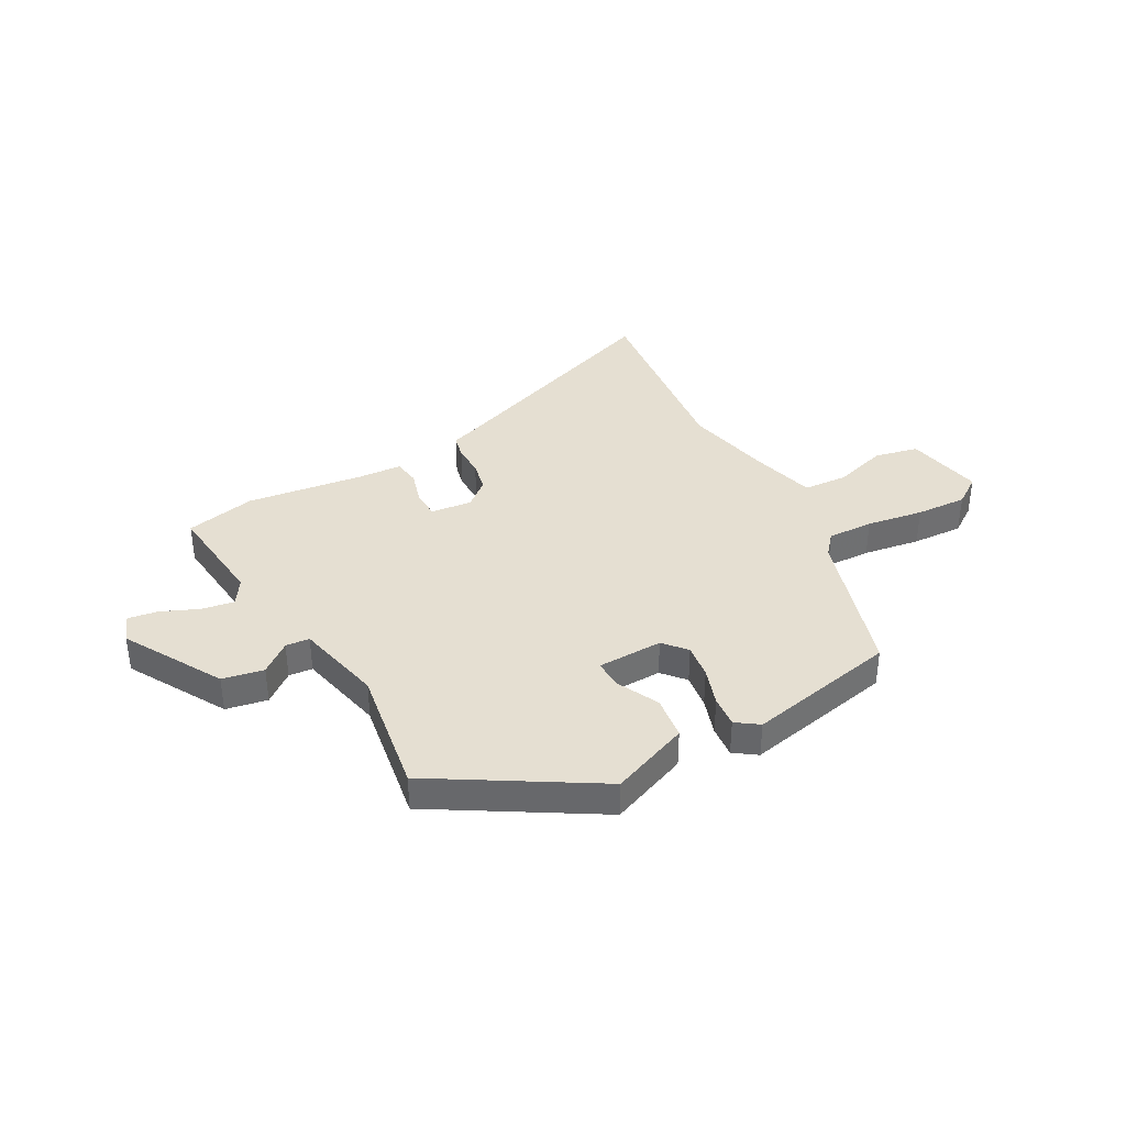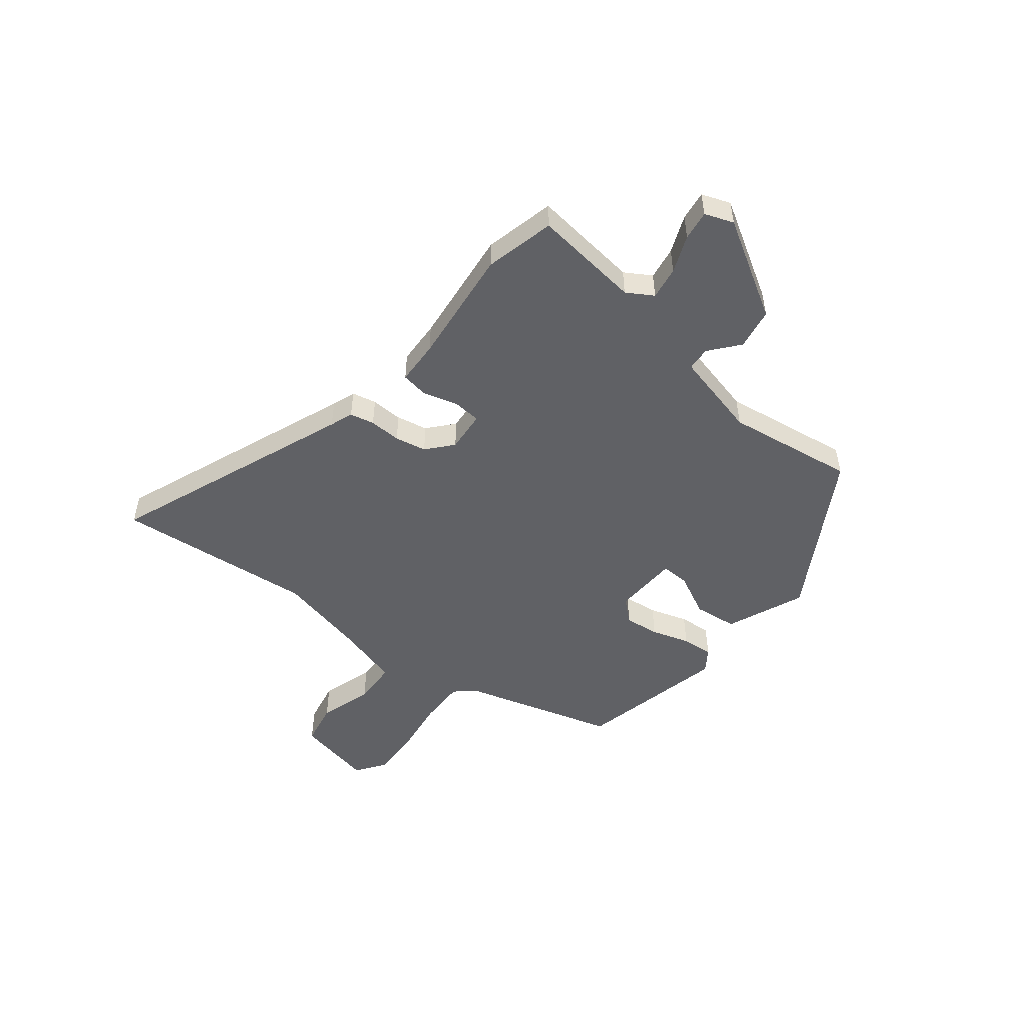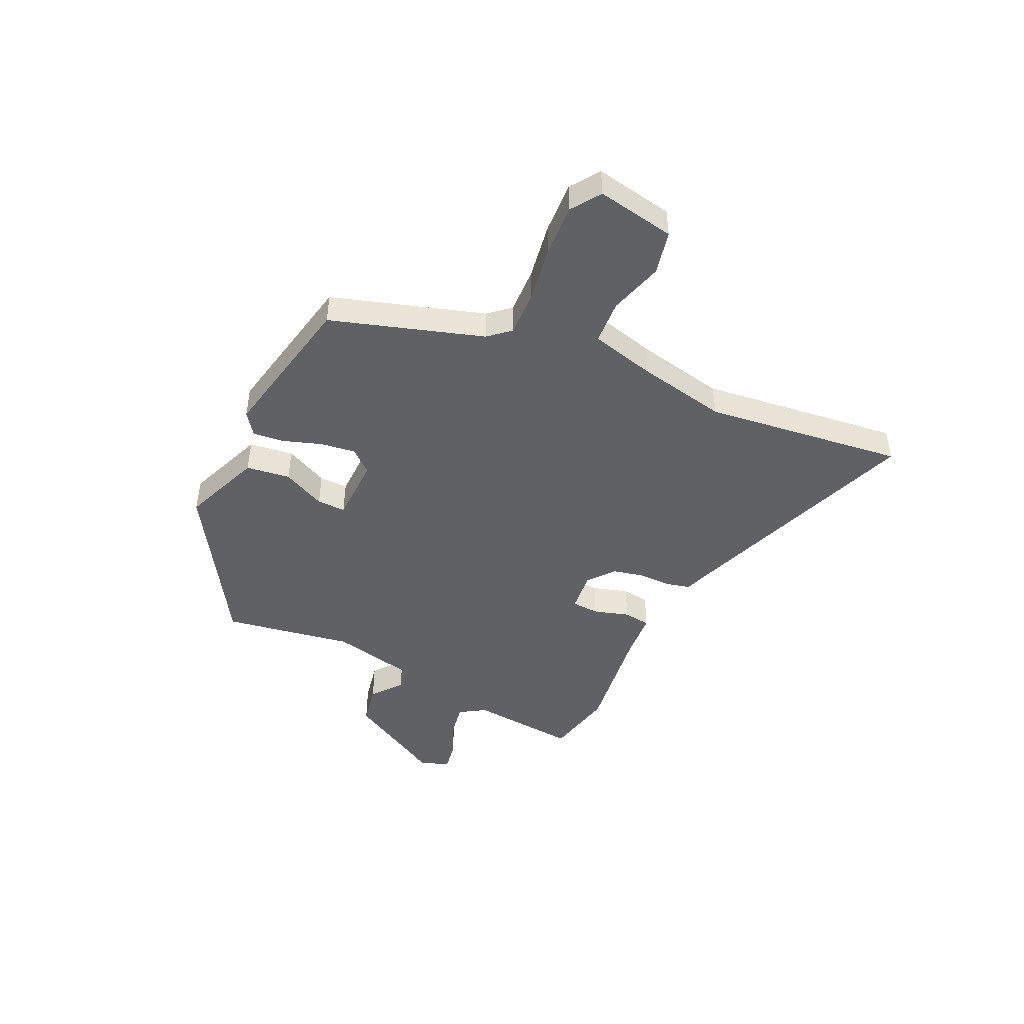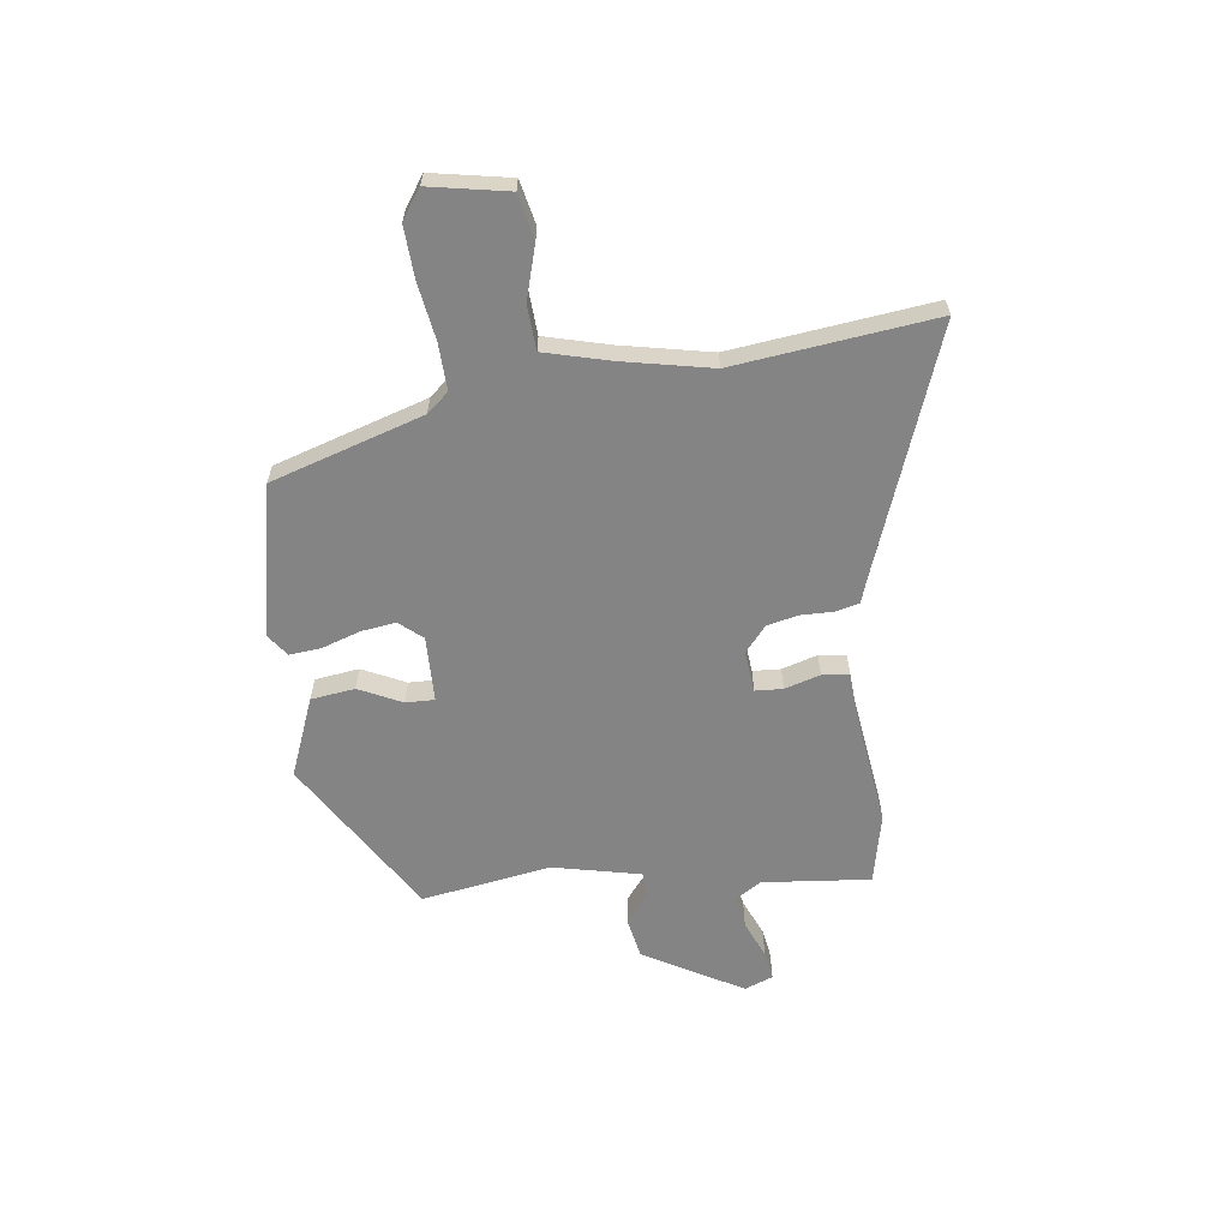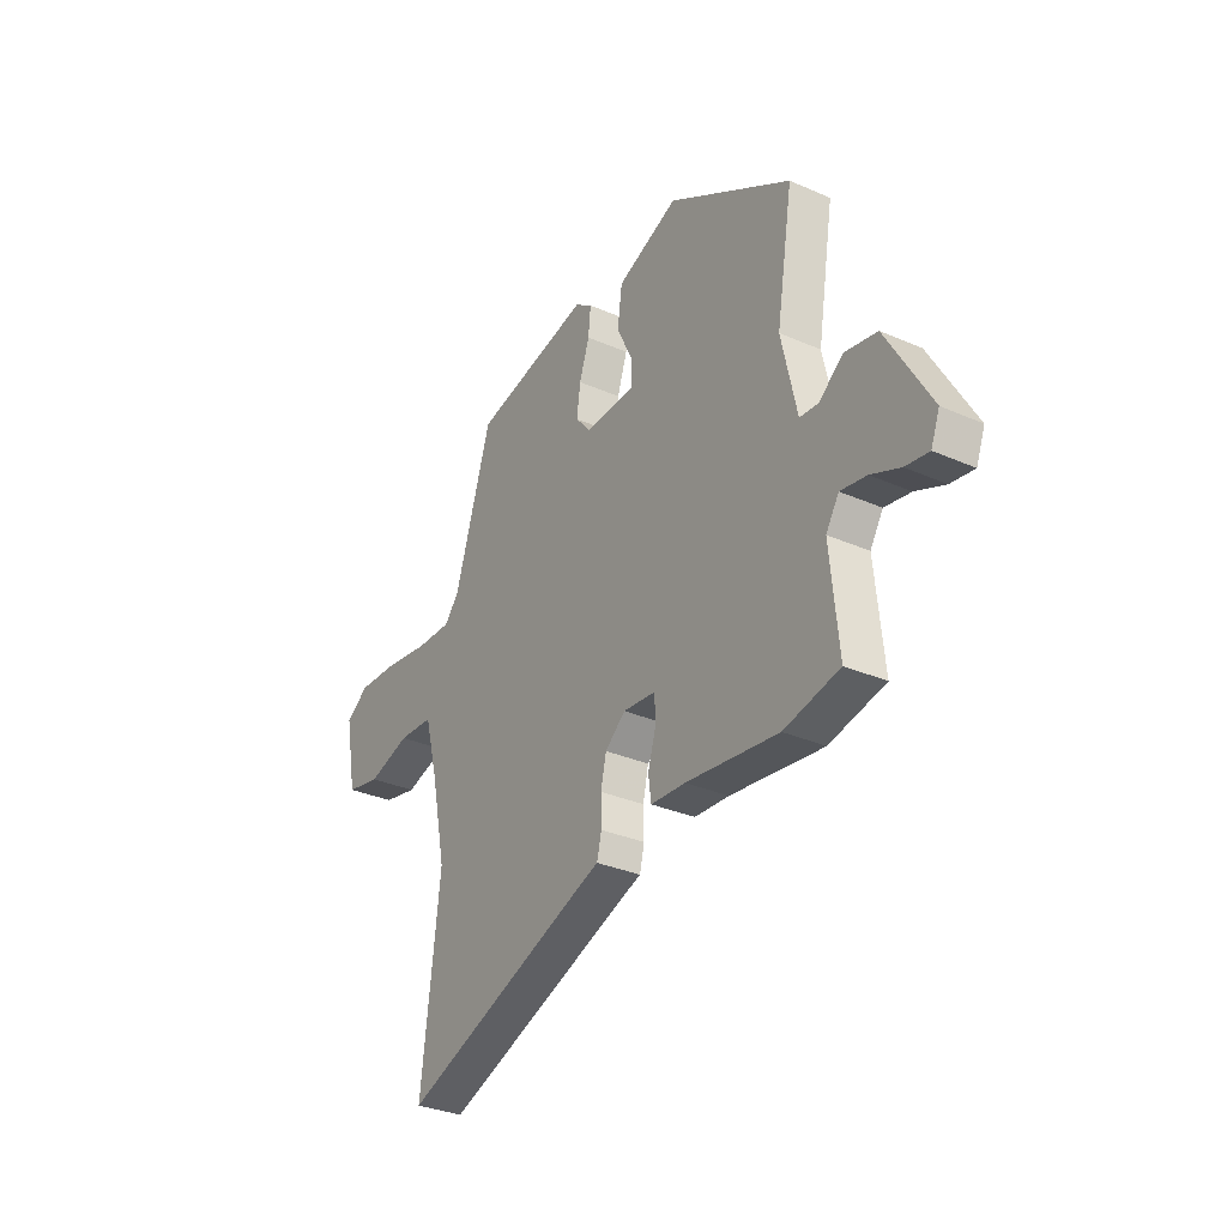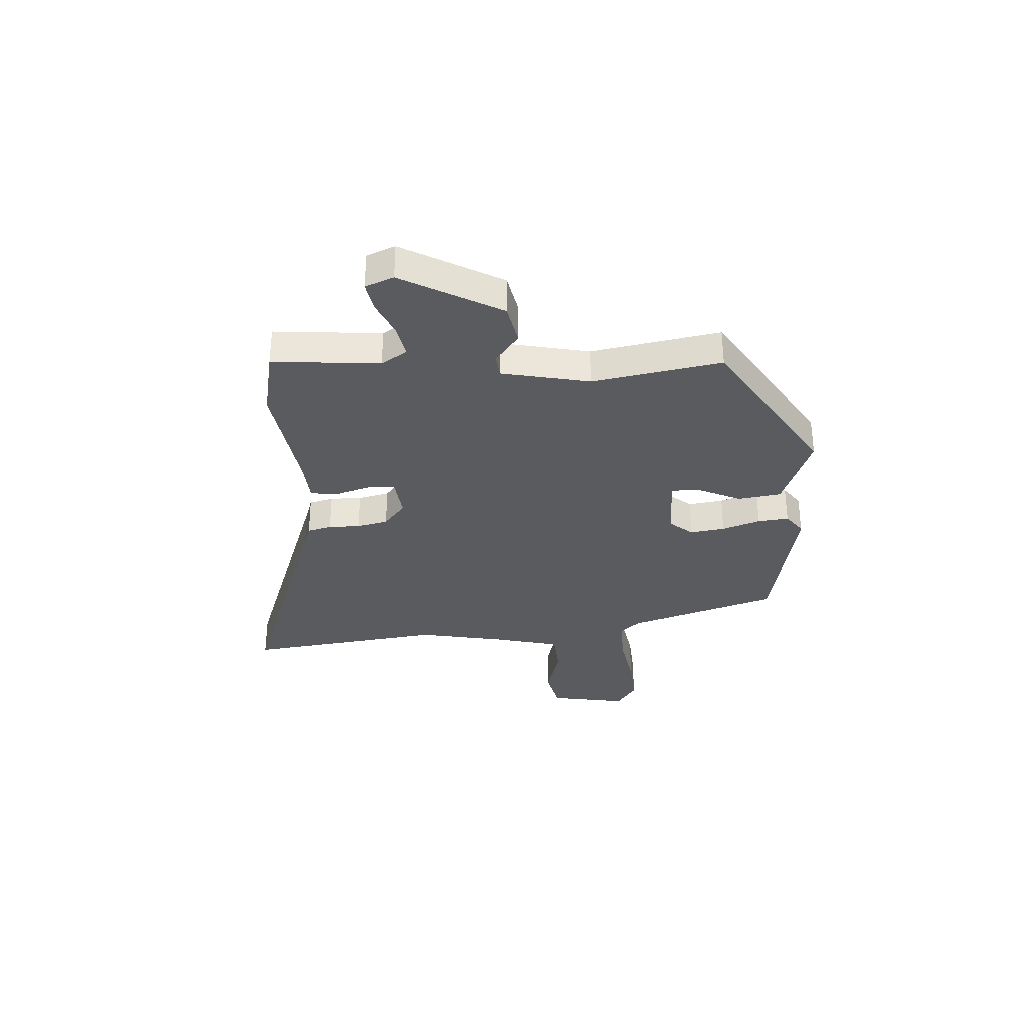
<metadata>
{"format":"obj","ext":"obj","renderer":"f3d","projection":"perspective","resolution":1024,"background":"white","views":[{"elev":37.3,"azim":-29.0,"up":"+Y"},{"elev":-50.2,"azim":-129.5,"up":"+Y"},{"elev":-45.7,"azim":65.1,"up":"+Y"},{"elev":-61.5,"azim":97.4,"up":"+Y"},{"elev":-31.9,"azim":-121.7,"up":"+Z"},{"elev":-32.8,"azim":-85.8,"up":"+Y"}]}
</metadata>
<code>
v -0.497 0.07 0.34
v -0.198 0.07 0.522
v -0.049 0.07 0.463
v -0.038 0.07 0.38
v -0.077 0.07 0.299
v -0.078 0.07 0.245
v 0.046 0.07 0.242
v 0.083 0.07 0.285
v 0.074 0.07 0.351
v 0.05 0.07 0.423
v 0.044 0.07 0.483
v 0.086 0.07 0.513
v 0.372 0.07 0.454
v 0.461 0.07 0.168
v 0.496 0.07 0.127
v 0.583 0.07 0.13
v 0.691 0.07 0.147
v 0.788 0.07 0.152
v 0.843 0.07 0.114
v 0.815 0.07 -0.034
v 0.732 0.07 -0.052
v 0.63 0.07 -0.022
v 0.546 0.07 -0.027
v 0.514 0.07 -0.149
v 0.479 0.07 -0.318
v 0.523 0.07 -0.695
v 0.062 0.07 -0.525
v 0.018 0.07 -0.51
v 0.007 0.07 -0.464
v 0.008 0.07 -0.404
v -0.005 0.07 -0.345
v -0.054 0.07 -0.304
v -0.132 0.07 -0.312
v -0.135 0.07 -0.364
v -0.115 0.07 -0.431
v -0.122 0.07 -0.482
v -0.205 0.07 -0.487
v -0.427 0.07 -0.516
v -0.56 0.07 -0.487
v -0.54 0.07 -0.283
v -0.571 0.07 -0.234
v -0.633 0.07 -0.245
v -0.703 0.07 -0.275
v -0.759 0.07 -0.284
v -0.78 0.07 -0.23
v -0.674 0.07 -0.044
v -0.596 0.07 -0.029
v -0.539 0.07 -0.074
v -0.494 0.07 -0.07
v -0.457 0.07 0.096
v -0.497 0 0.34
v -0.198 0 0.522
v -0.049 0 0.463
v -0.038 0 0.38
v -0.077 0 0.299
v -0.078 0 0.245
v 0.046 0 0.242
v 0.083 0 0.285
v 0.074 0 0.351
v 0.05 0 0.423
v 0.044 0 0.483
v 0.086 0 0.513
v 0.372 0 0.454
v 0.461 0 0.168
v 0.496 0 0.127
v 0.583 0 0.13
v 0.691 0 0.147
v 0.788 0 0.152
v 0.843 0 0.114
v 0.815 0 -0.034
v 0.732 0 -0.052
v 0.63 0 -0.022
v 0.546 0 -0.027
v 0.514 0 -0.149
v 0.479 0 -0.318
v 0.523 0 -0.695
v 0.062 0 -0.525
v 0.018 0 -0.51
v 0.007 0 -0.464
v 0.008 0 -0.404
v -0.005 0 -0.345
v -0.054 0 -0.304
v -0.132 0 -0.312
v -0.135 0 -0.364
v -0.115 0 -0.431
v -0.122 0 -0.482
v -0.205 0 -0.487
v -0.427 0 -0.516
v -0.56 0 -0.487
v -0.54 0 -0.283
v -0.571 0 -0.234
v -0.633 0 -0.245
v -0.703 0 -0.275
v -0.759 0 -0.284
v -0.78 0 -0.23
v -0.674 0 -0.044
v -0.596 0 -0.029
v -0.539 0 -0.074
v -0.494 0 -0.07
v -0.457 0 0.096
f 45 46 47 48
f 45 48 49
f 42 43 44 45
f 41 42 45 49
f 40 41 49
f 37 38 39 40
f 37 40 49 50
f 34 35 36 37
f 33 34 37 50
f 27 28 29 30
f 25 26 27 30
f 24 25 30 31
f 23 24 31 32
f 19 20 21 22
f 19 22 23
f 16 17 18 19
f 15 16 19 23
f 14 15 23 32
f 9 10 11 12
f 8 9 12 13
f 7 8 13 14
f 2 3 4 5
f 2 5 6
f 1 2 6
f 50 1 6
f 14 32 33 50
f 6 7 14 50
f 98 97 96 95
f 99 98 95
f 95 94 93 92
f 99 95 92 91
f 99 91 90
f 90 89 88 87
f 100 99 90 87
f 87 86 85 84
f 100 87 84 83
f 80 79 78 77
f 80 77 76 75
f 81 80 75 74
f 82 81 74 73
f 72 71 70 69
f 73 72 69
f 69 68 67 66
f 73 69 66 65
f 82 73 65 64
f 62 61 60 59
f 63 62 59 58
f 64 63 58 57
f 55 54 53 52
f 56 55 52
f 56 52 51
f 56 51 100
f 100 83 82 64
f 100 64 57 56
f 1 51 52 2
f 2 52 53 3
f 3 53 54 4
f 4 54 55 5
f 5 55 56 6
f 6 56 57 7
f 7 57 58 8
f 8 58 59 9
f 9 59 60 10
f 10 60 61 11
f 11 61 62 12
f 12 62 63 13
f 13 63 64 14
f 14 64 65 15
f 15 65 66 16
f 16 66 67 17
f 17 67 68 18
f 18 68 69 19
f 19 69 70 20
f 20 70 71 21
f 21 71 72 22
f 22 72 73 23
f 23 73 74 24
f 24 74 75 25
f 25 75 76 26
f 26 76 77 27
f 27 77 78 28
f 28 78 79 29
f 29 79 80 30
f 30 80 81 31
f 31 81 82 32
f 32 82 83 33
f 33 83 84 34
f 34 84 85 35
f 35 85 86 36
f 36 86 87 37
f 37 87 88 38
f 38 88 89 39
f 39 89 90 40
f 40 90 91 41
f 41 91 92 42
f 42 92 93 43
f 43 93 94 44
f 44 94 95 45
f 45 95 96 46
f 46 96 97 47
f 47 97 98 48
f 48 98 99 49
f 49 99 100 50
f 50 100 51 1

</code>
